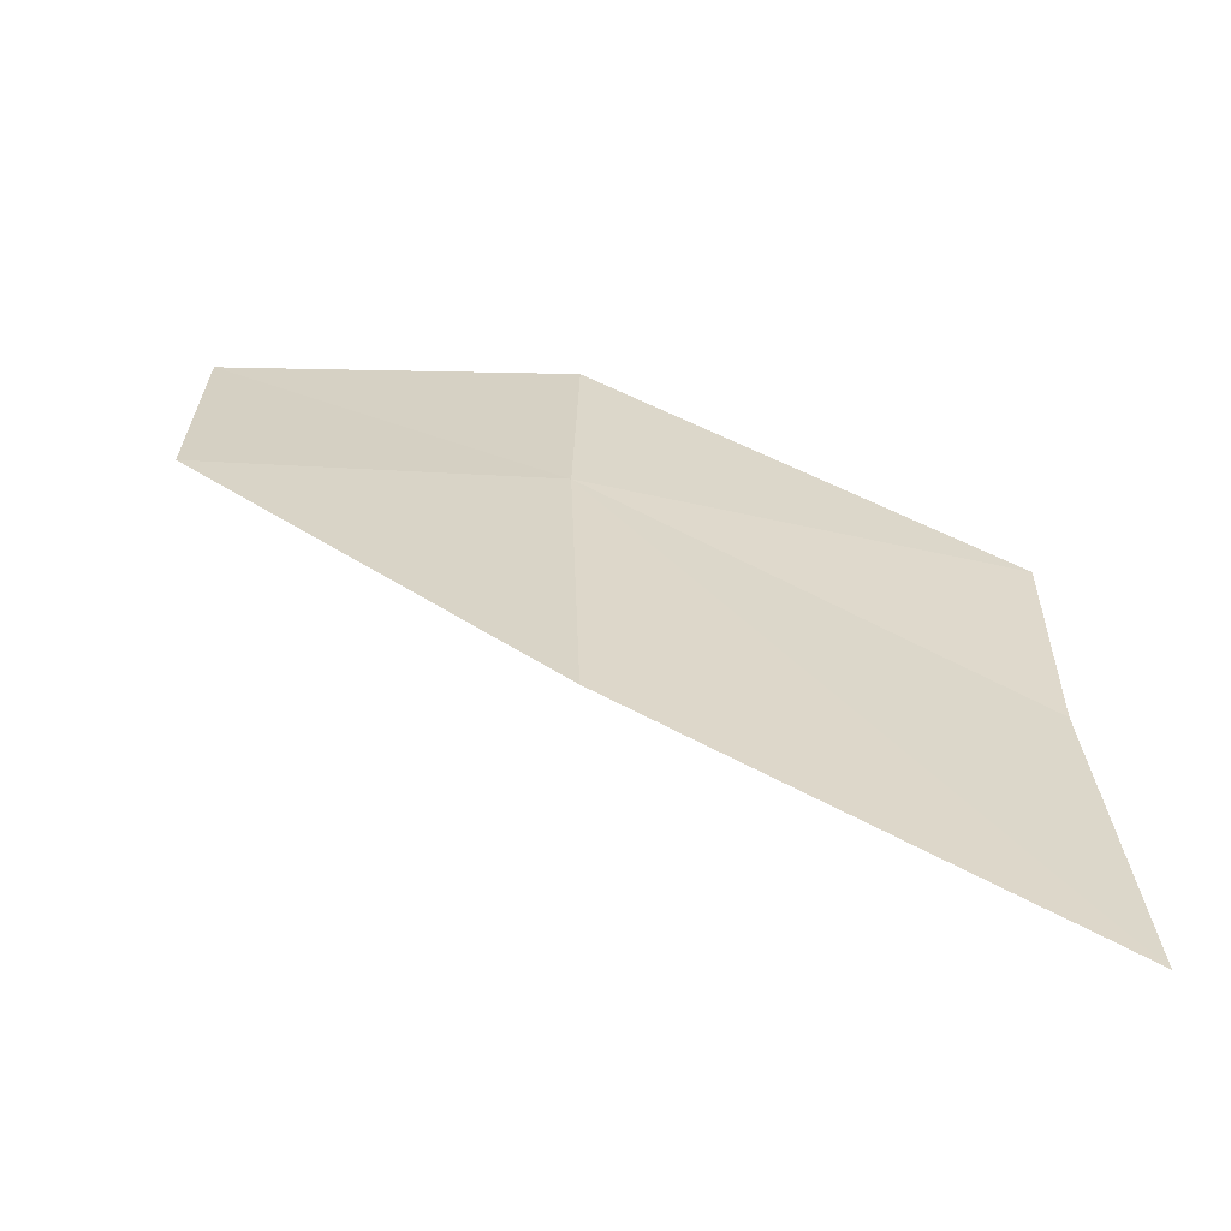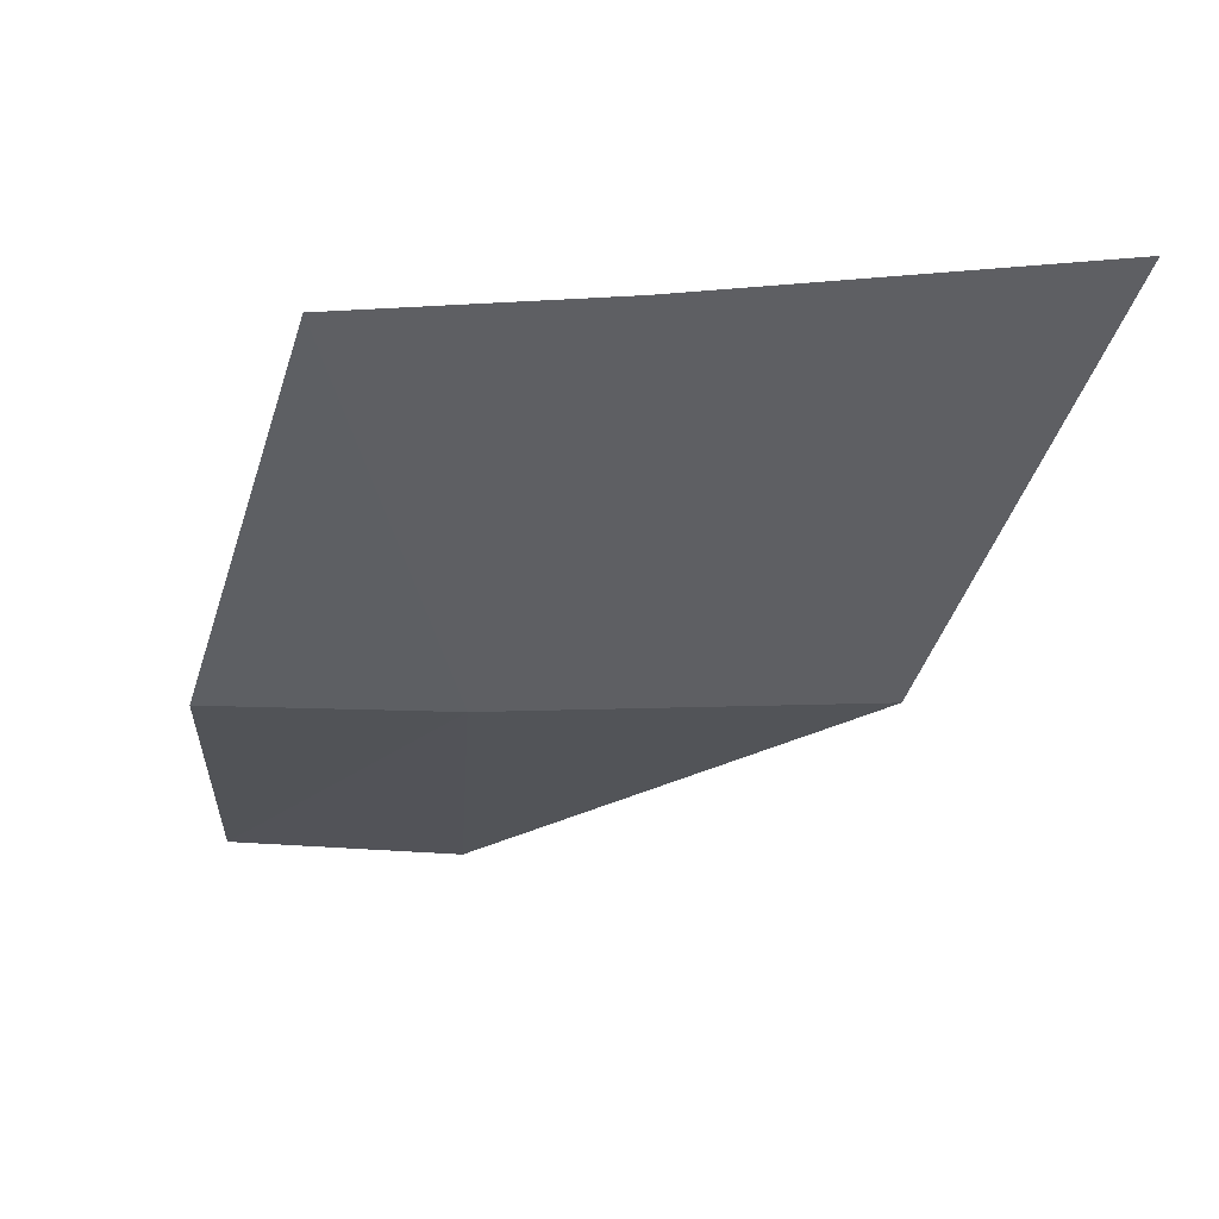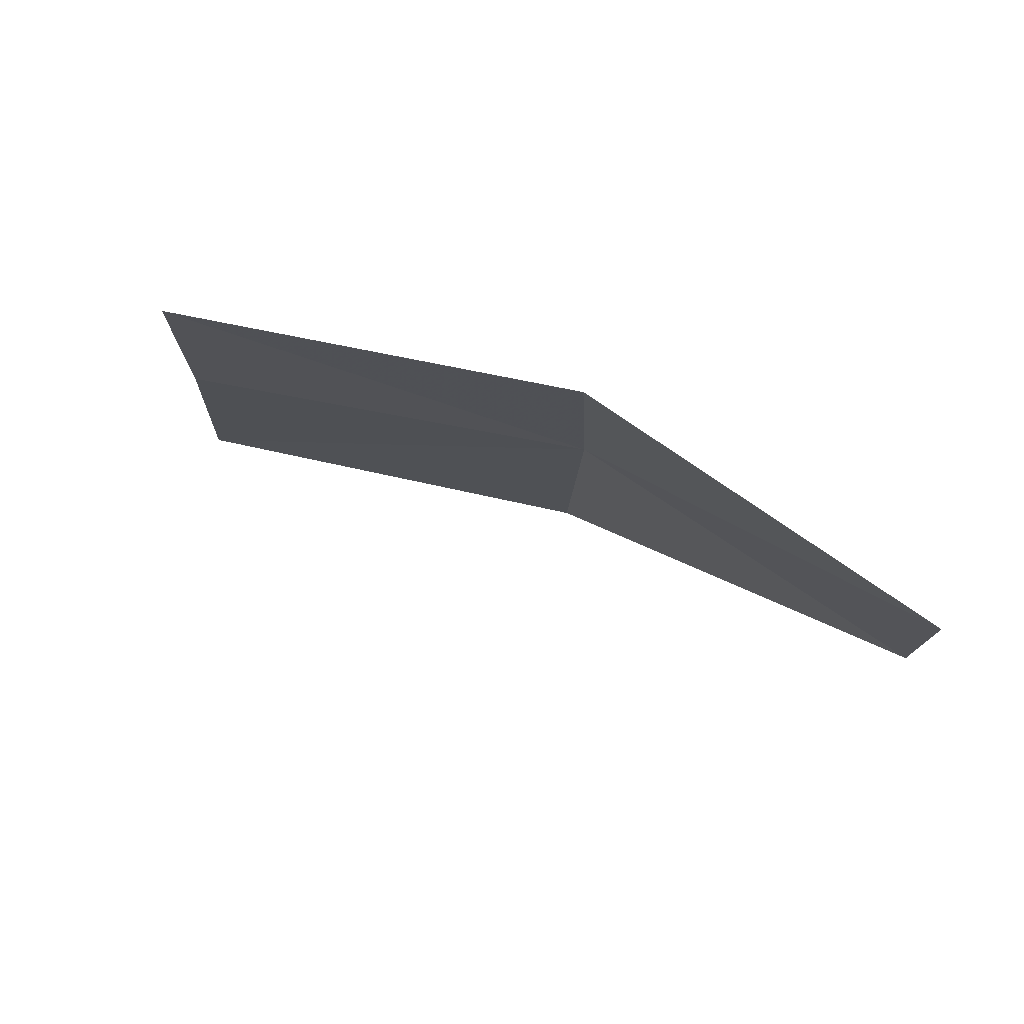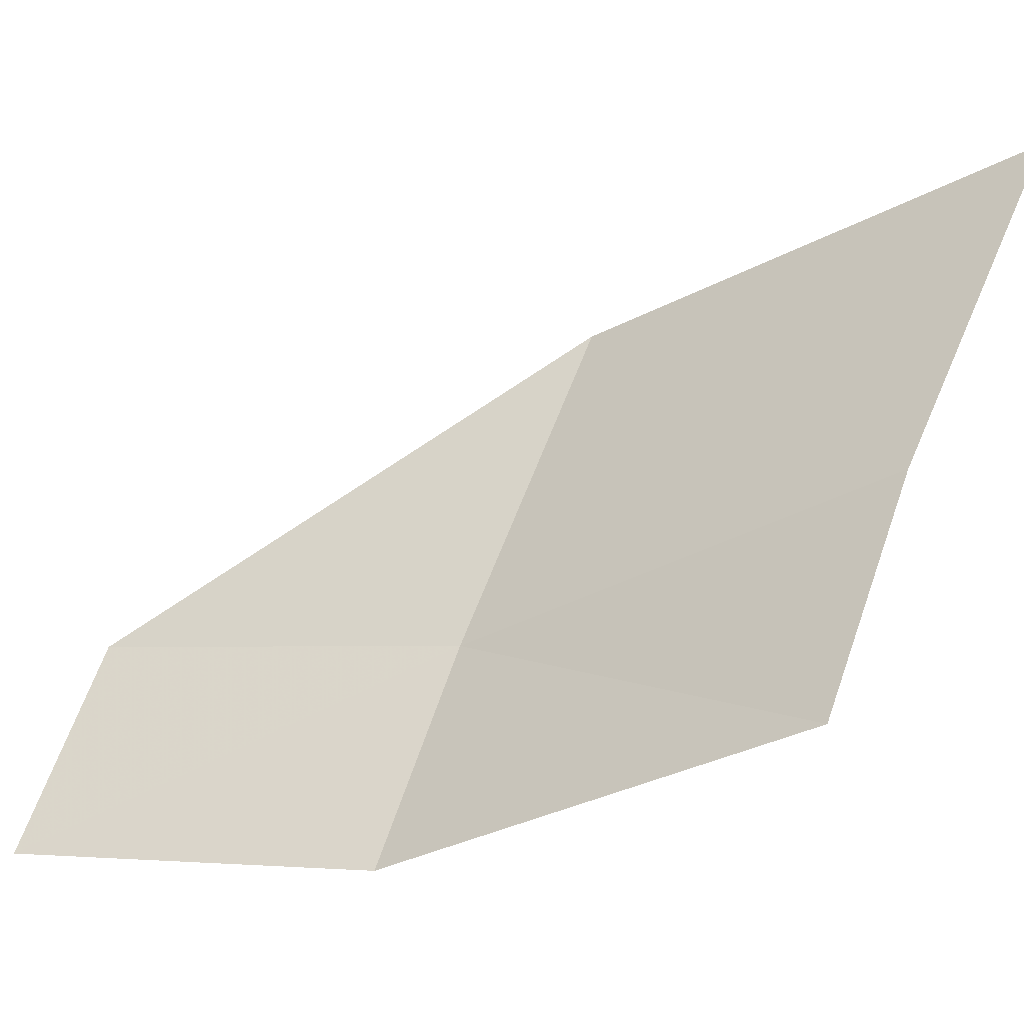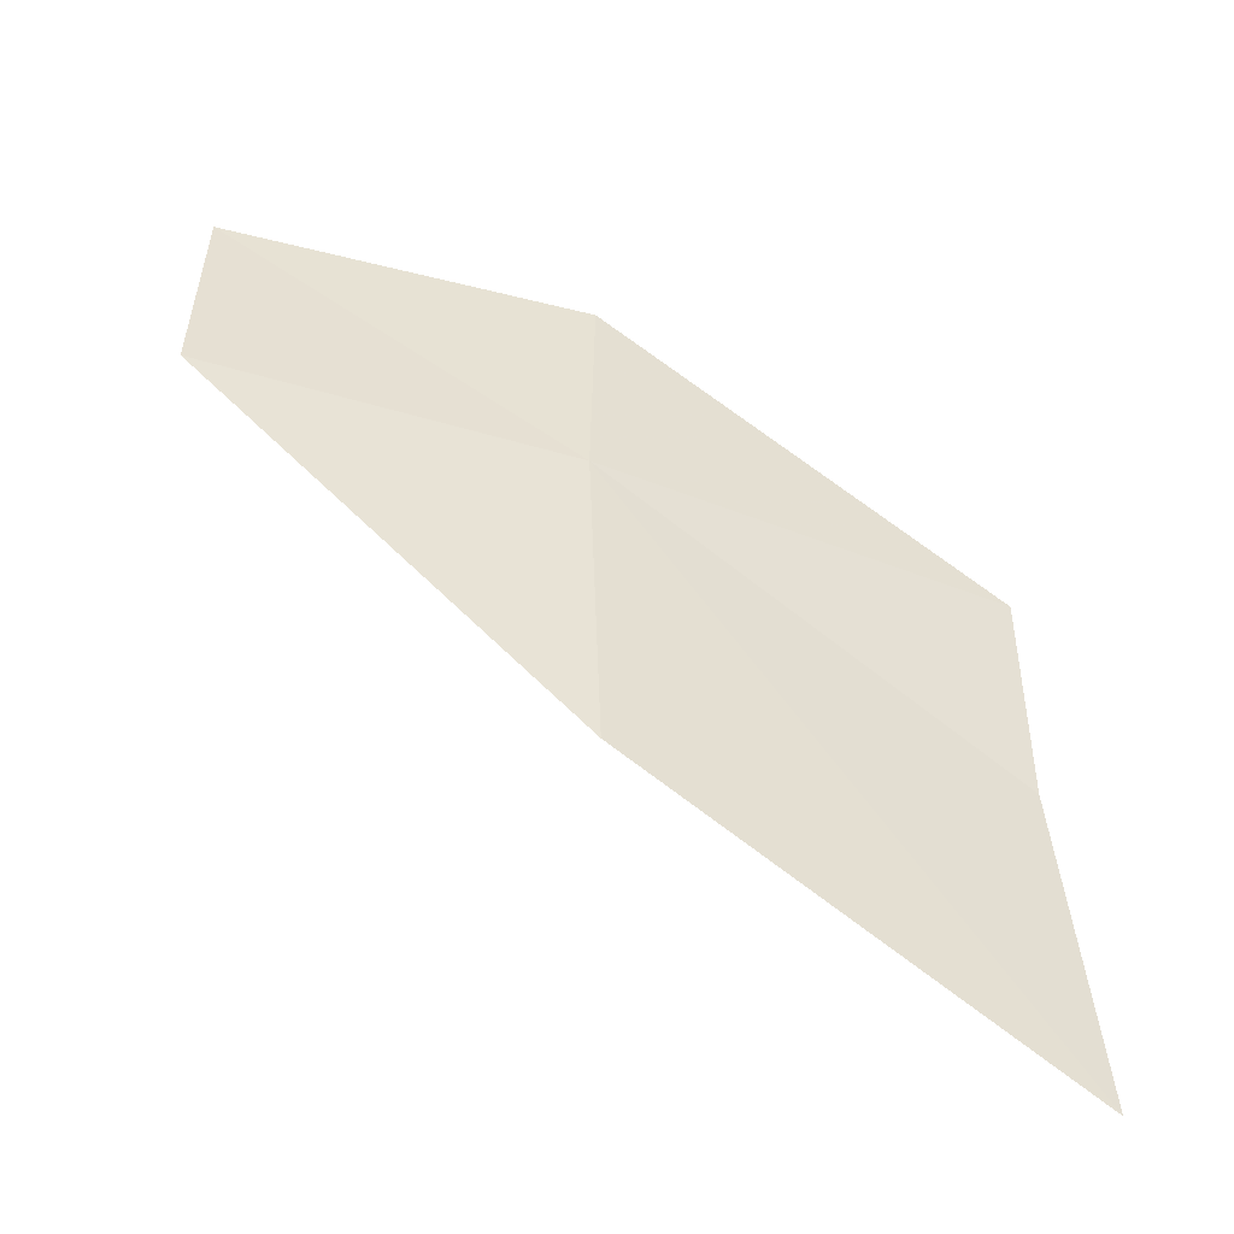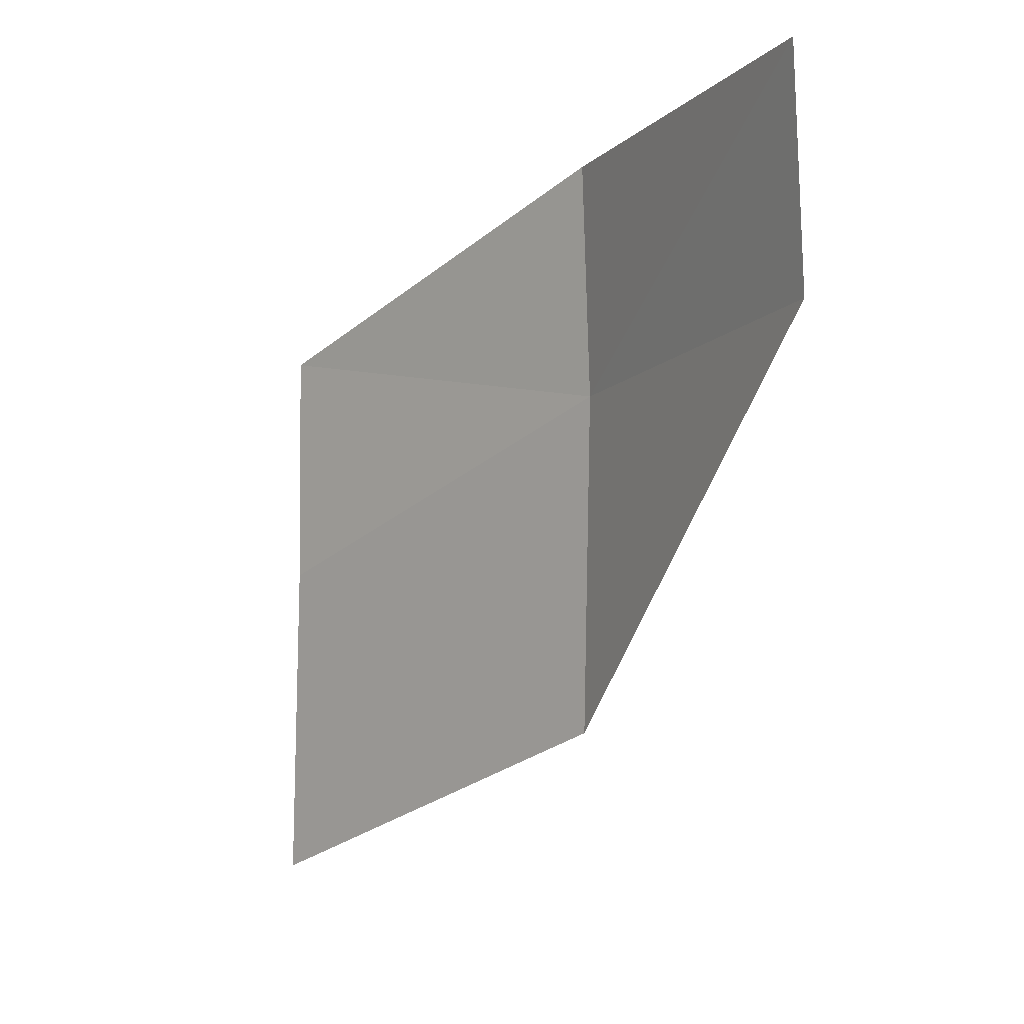
<metadata>
{"format":"obj","ext":"obj","renderer":"f3d","projection":"perspective","resolution":1024,"background":"white","views":[{"elev":-60.1,"azim":21.8,"up":"+Z"},{"elev":-5.5,"azim":101.3,"up":"+Y"},{"elev":78.5,"azim":-125.6,"up":"+Z"},{"elev":69.6,"azim":20.0,"up":"+Y"},{"elev":-49.3,"azim":10.1,"up":"+Z"},{"elev":3.7,"azim":-101.7,"up":"+Z"}]}
</metadata>
<code>
v 0.0002928 -0.298 0.6656
v -0.01325 -0.3023 0.6691
v 0.0007361 -0.2979 0.6519
v -0.01325 -0.3018 0.678
v 0.0003904 -0.2977 0.6747
v 0.01385 -0.2879 0.6668
v 0.01375 -0.2878 0.6574
v 0.01463 -0.2875 0.6439
f 1 4 2
f 1 7 6
f 1 8 7
f 1 2 3
f 1 5 4
f 1 6 5
f 1 3 8

</code>
